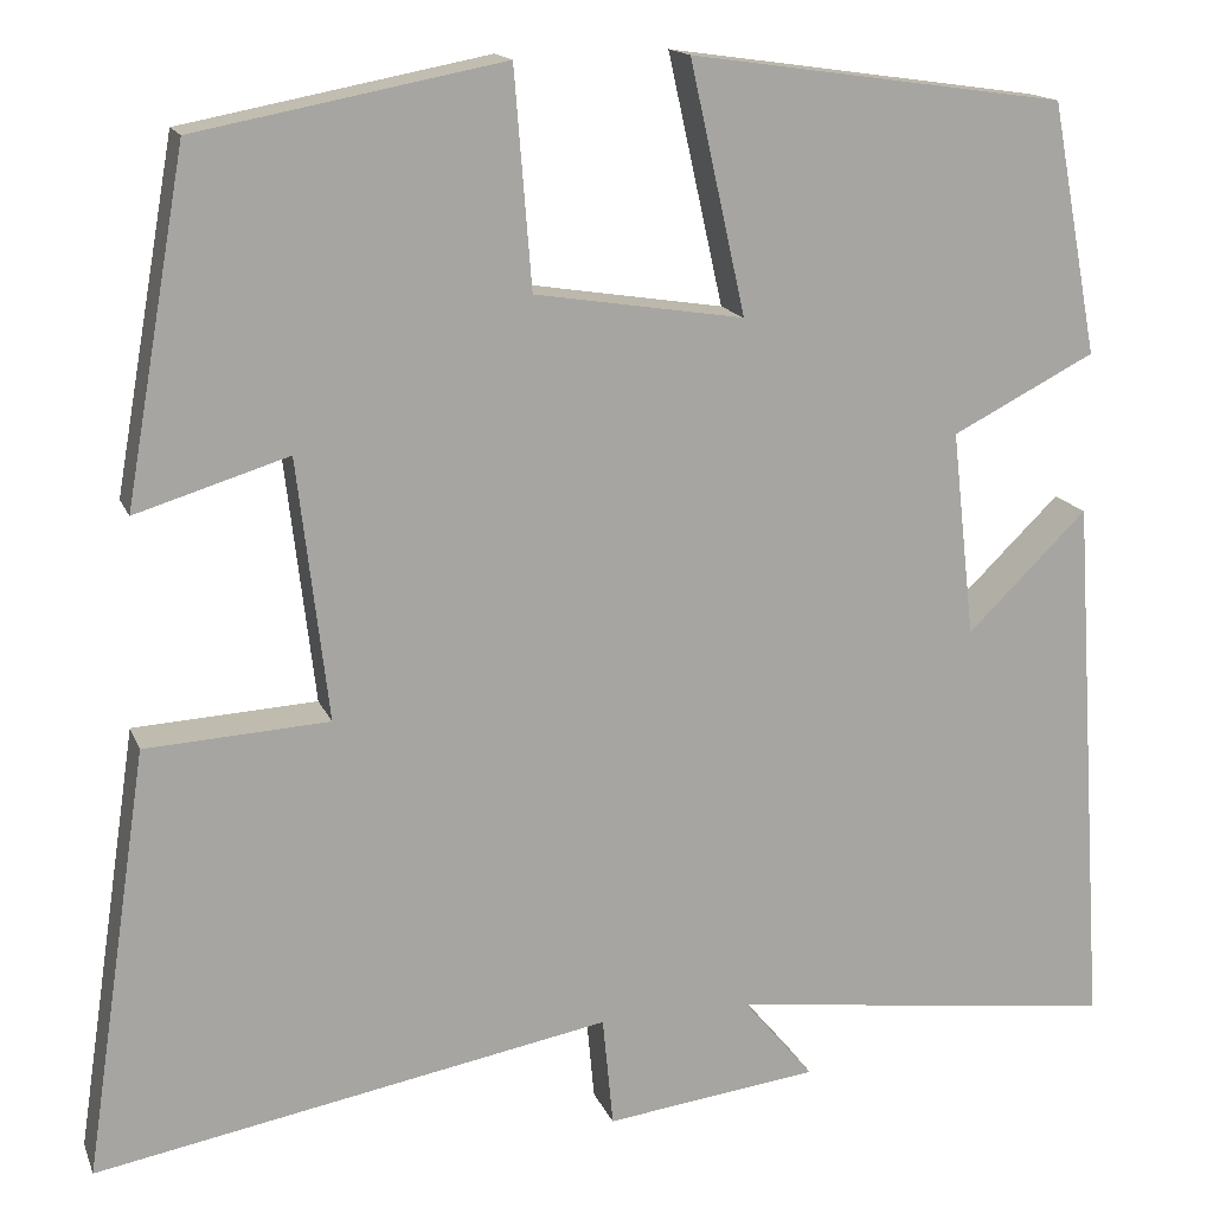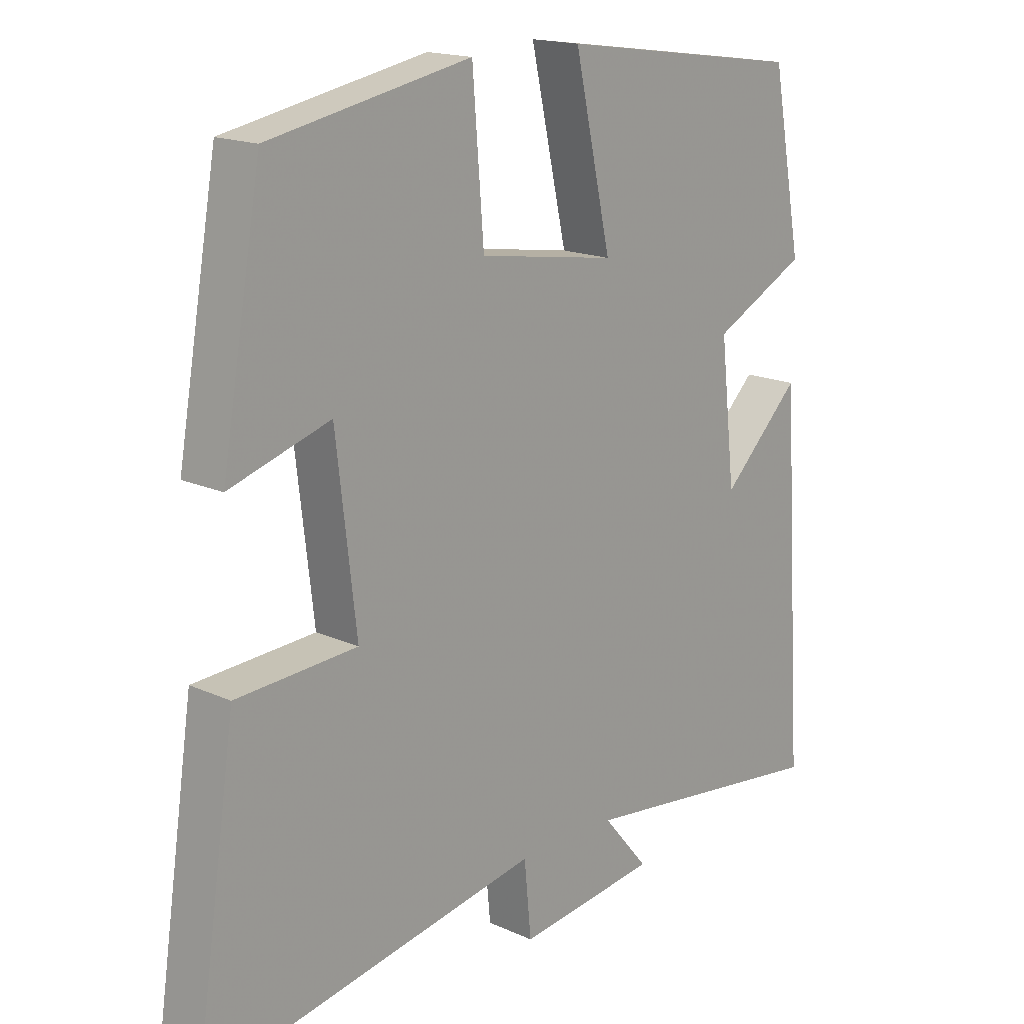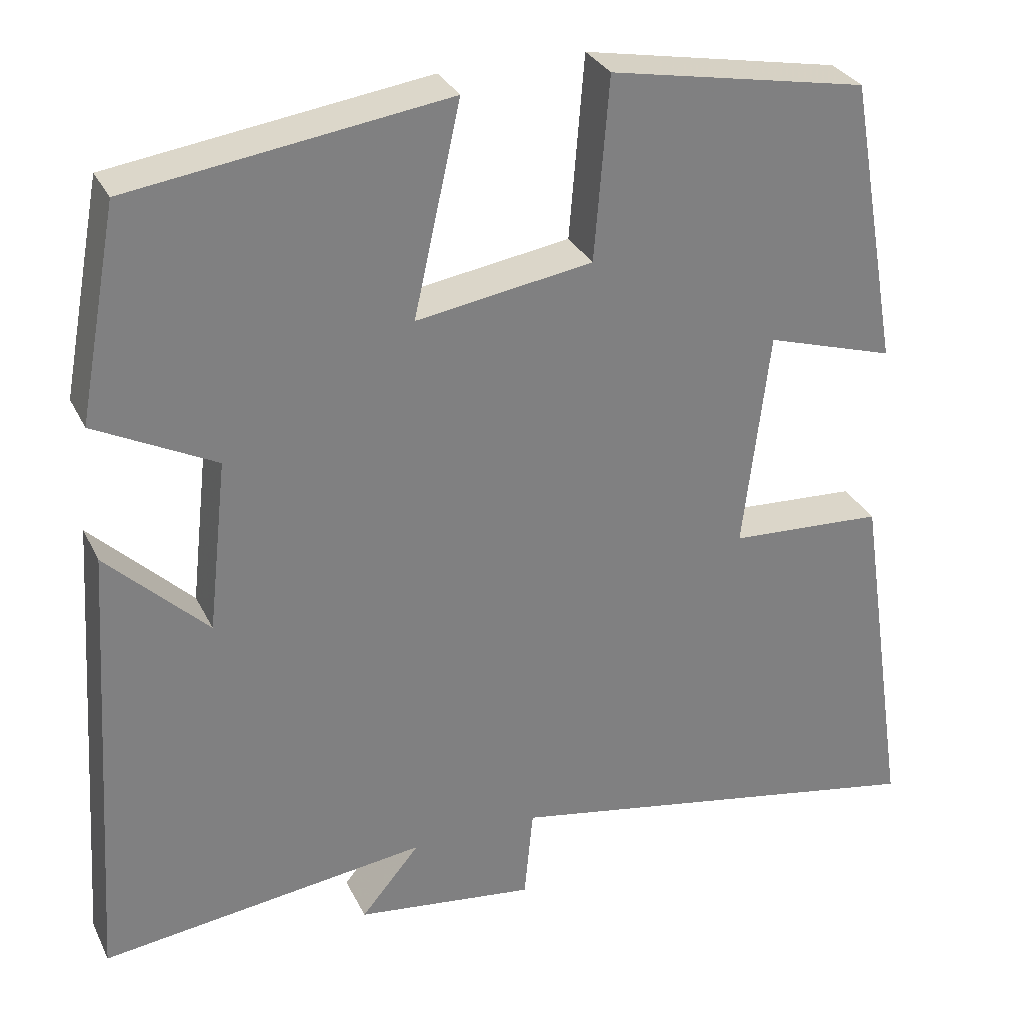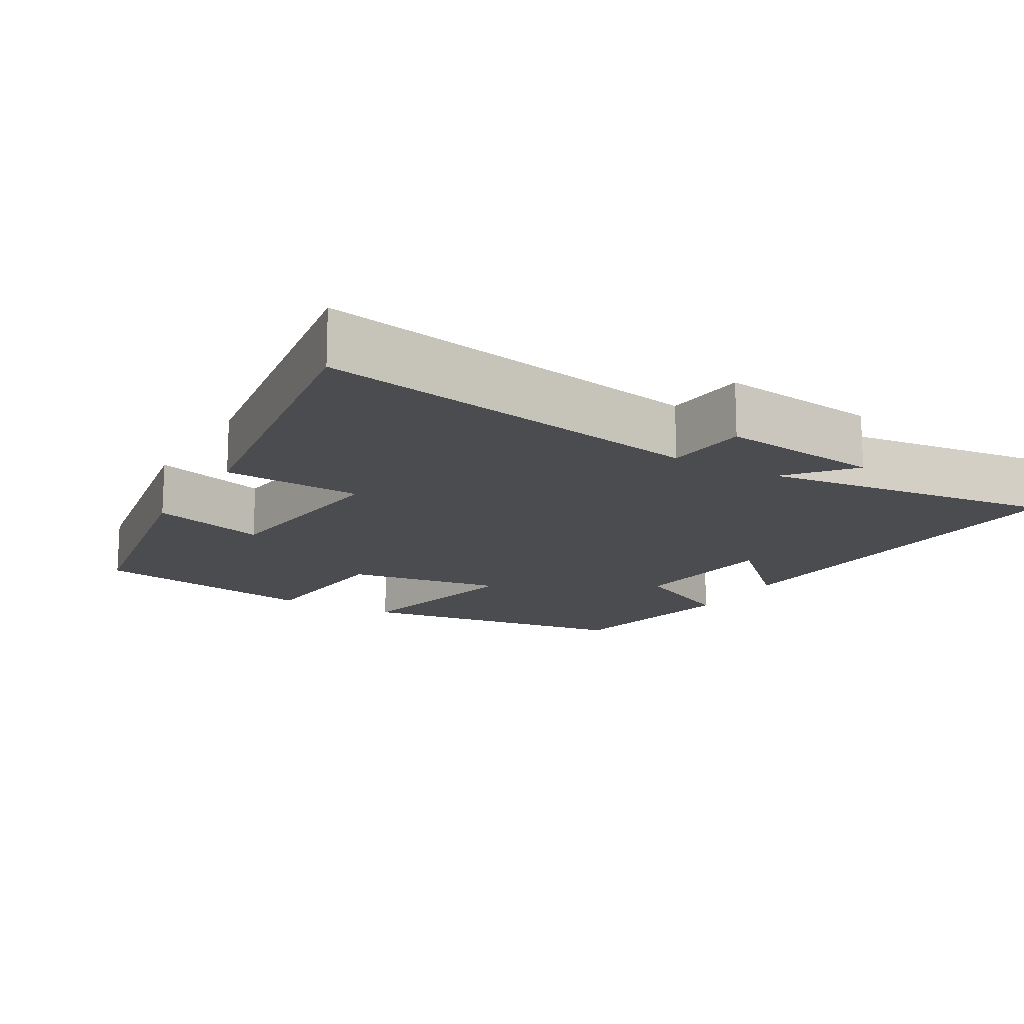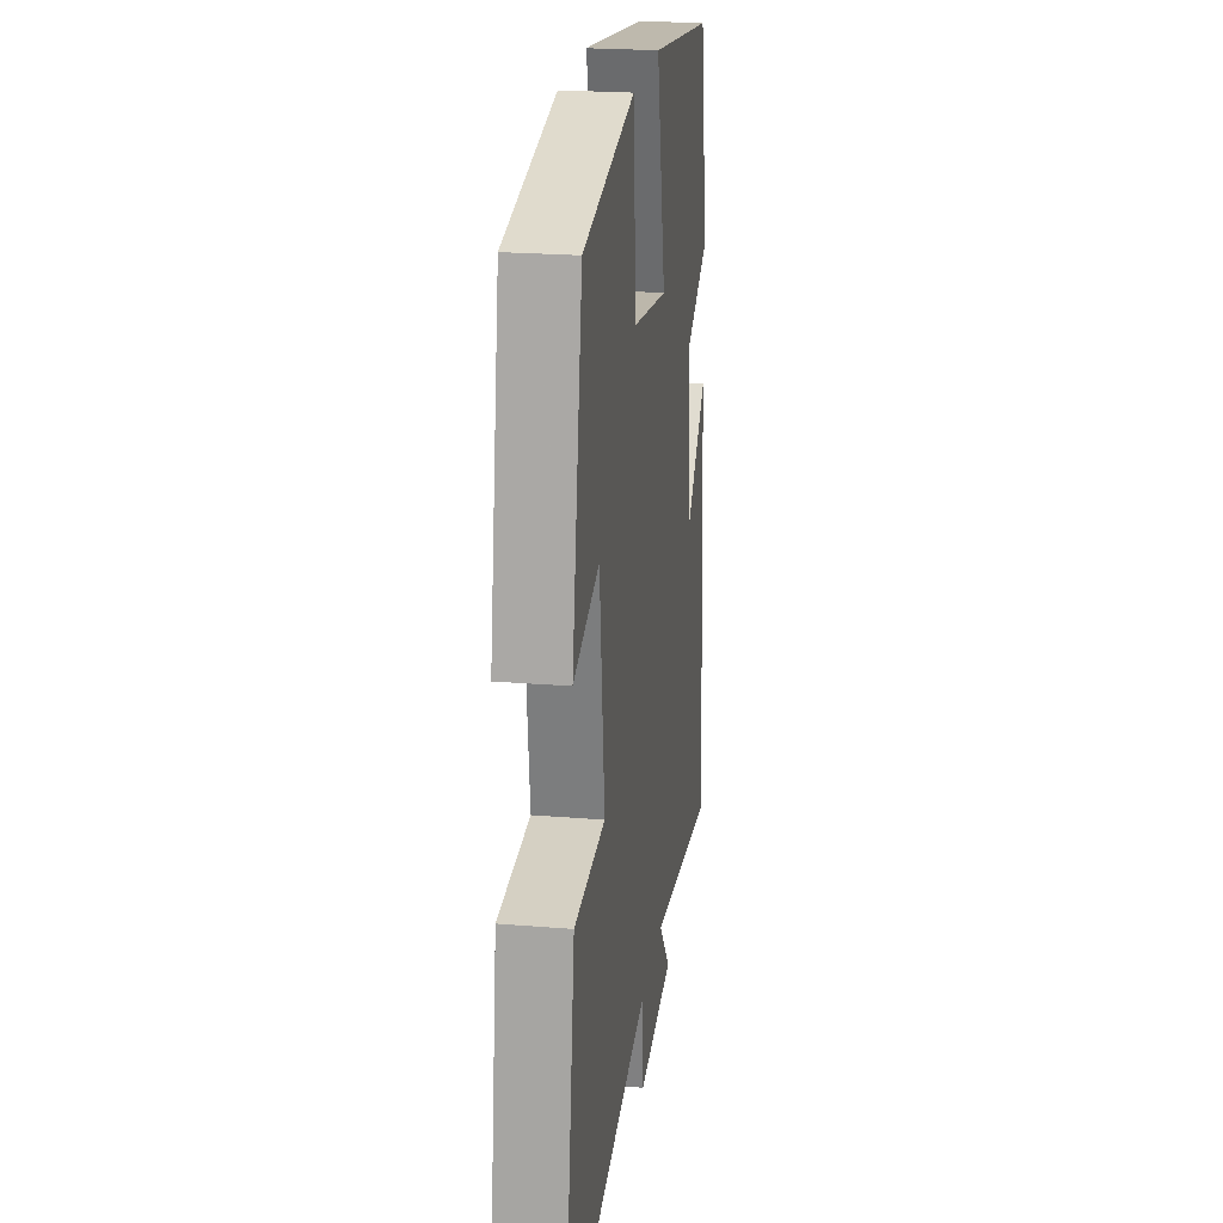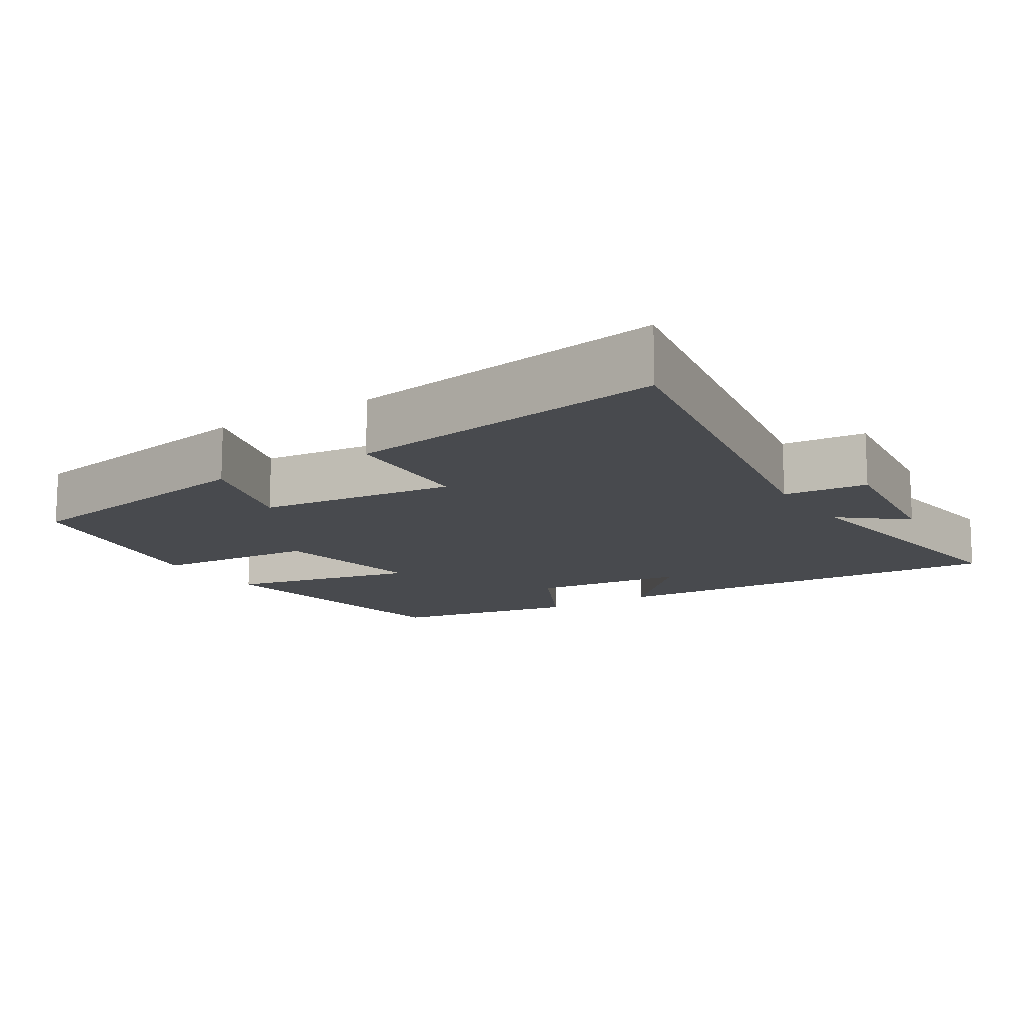
<metadata>
{"format":"obj","ext":"obj","renderer":"f3d","projection":"perspective","resolution":1024,"background":"white","views":[{"elev":15.5,"azim":163.3,"up":"+Z"},{"elev":16.9,"azim":132.5,"up":"+Z"},{"elev":30.5,"azim":-22.4,"up":"+Z"},{"elev":-15.2,"azim":149.9,"up":"+Y"},{"elev":23.0,"azim":98.0,"up":"+Z"},{"elev":-13.3,"azim":122.7,"up":"+Y"}]}
</metadata>
<code>
v 0.566 0.07 -0.598
v 0.029 0.07 -0.5
v 0.018 0.07 -0.615
v -0.204 0.07 -0.587
v -0.131 0.07 -0.5
v -0.537 0.07 -0.551
v -0.5 0.07 0.015
v -0.375 0.07 -0.107
v -0.351 0.07 0.107
v -0.5 0.07 0.183
v -0.451 0.07 0.445
v -0.06 0.07 0.5
v -0.118 0.07 0.24
v 0.1 0.07 0.274
v 0.118 0.07 0.5
v 0.437 0.07 0.439
v 0.5 0.07 0.08
v 0.341 0.07 0.129
v 0.309 0.07 -0.143
v 0.5 0.07 -0.154
v 0.566 0 -0.598
v 0.029 0 -0.5
v 0.018 0 -0.615
v -0.204 0 -0.587
v -0.131 0 -0.5
v -0.537 0 -0.551
v -0.5 0 0.015
v -0.375 0 -0.107
v -0.351 0 0.107
v -0.5 0 0.183
v -0.451 0 0.445
v -0.06 0 0.5
v -0.118 0 0.24
v 0.1 0 0.274
v 0.118 0 0.5
v 0.437 0 0.439
v 0.5 0 0.08
v 0.341 0 0.129
v 0.309 0 -0.143
v 0.5 0 -0.154
f 19 20 1 2
f 18 19 2
f 16 17 18
f 15 16 18
f 14 15 18
f 13 14 18 2
f 11 12 13
f 10 11 13
f 9 10 13
f 13 2 3
f 9 13 3
f 8 9 3
f 5 6 7 8
f 5 8 3
f 3 4 5
f 22 21 40 39
f 22 39 38
f 38 37 36
f 38 36 35
f 38 35 34
f 22 38 34 33
f 33 32 31
f 33 31 30
f 33 30 29
f 23 22 33
f 23 33 29
f 23 29 28
f 28 27 26 25
f 23 28 25
f 25 24 23
f 1 21 22 2
f 2 22 23 3
f 3 23 24 4
f 4 24 25 5
f 5 25 26 6
f 6 26 27 7
f 7 27 28 8
f 8 28 29 9
f 9 29 30 10
f 10 30 31 11
f 11 31 32 12
f 12 32 33 13
f 13 33 34 14
f 14 34 35 15
f 15 35 36 16
f 16 36 37 17
f 17 37 38 18
f 18 38 39 19
f 19 39 40 20
f 20 40 21 1

</code>
